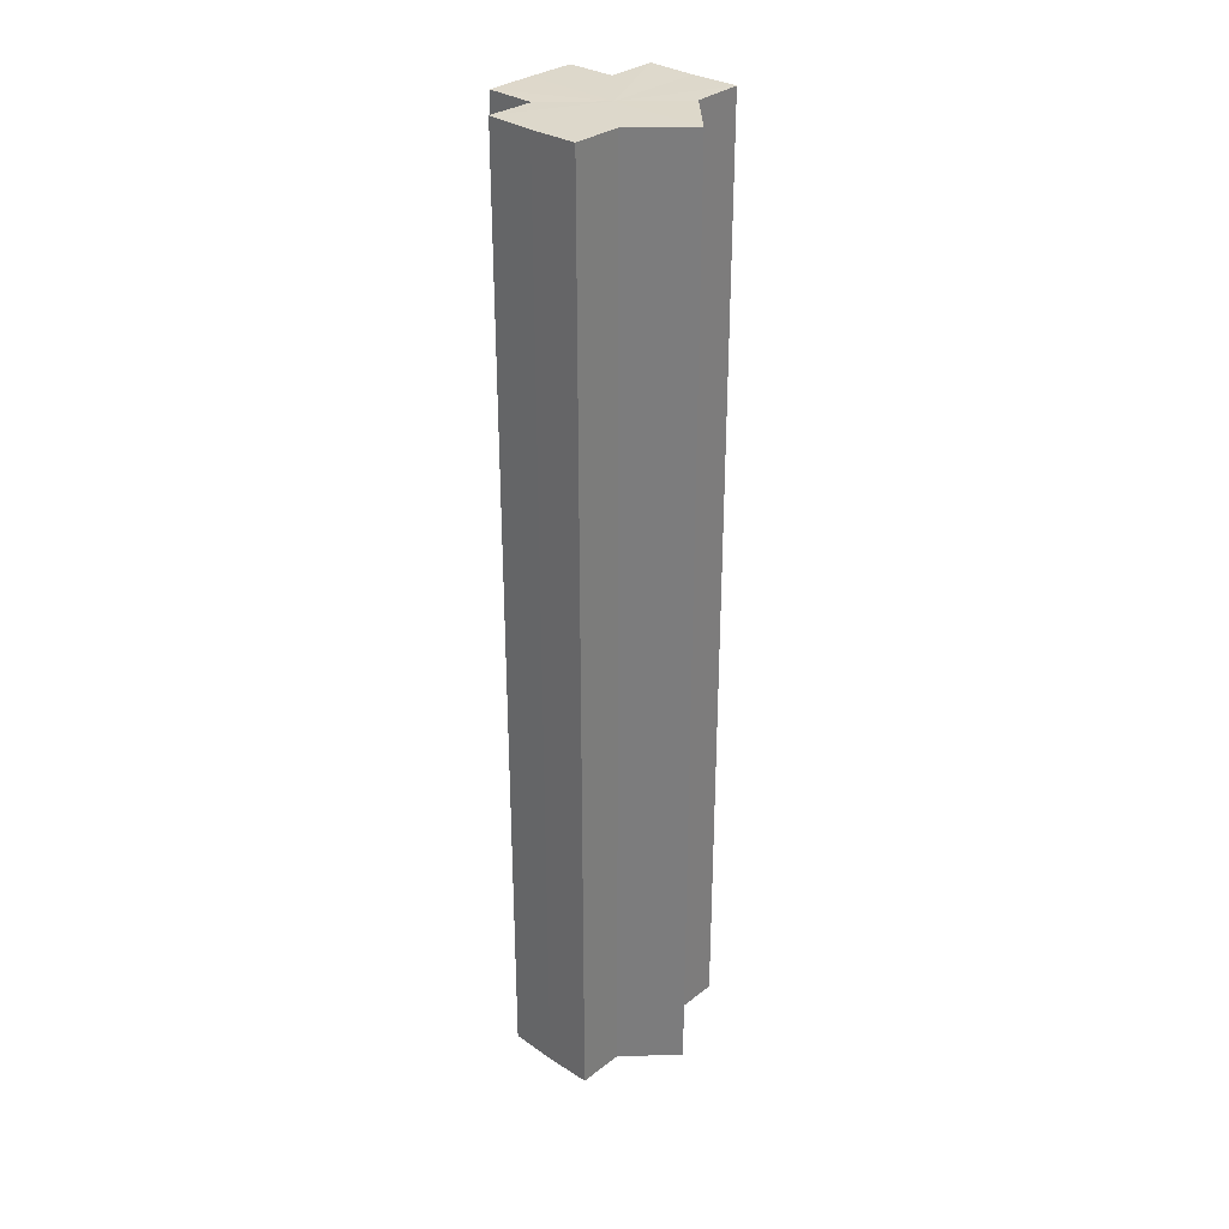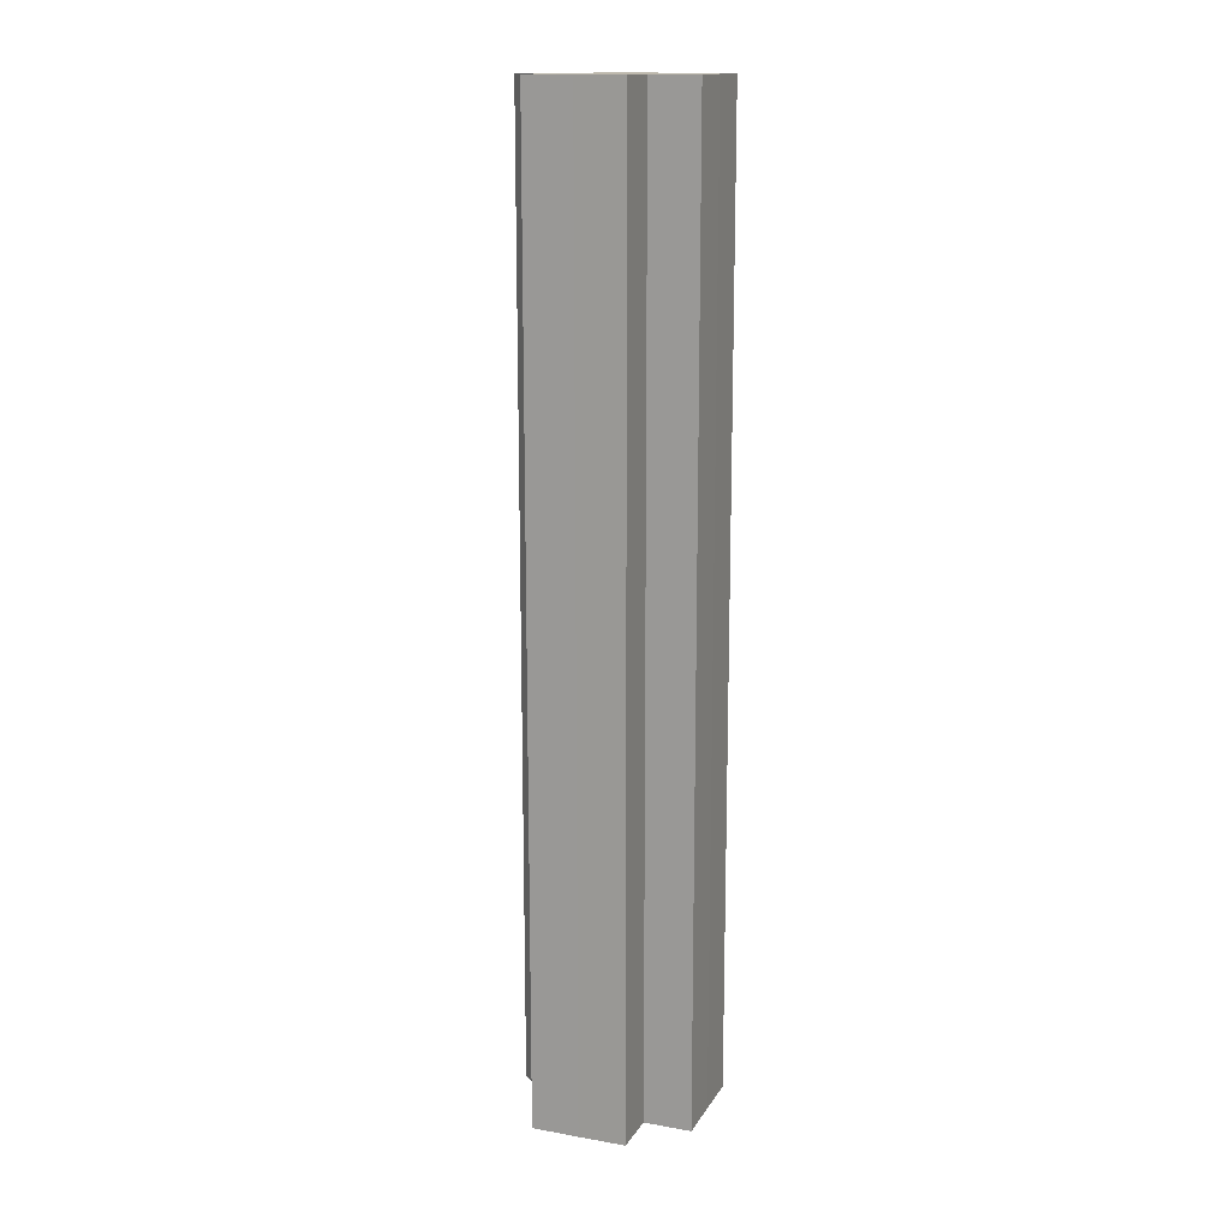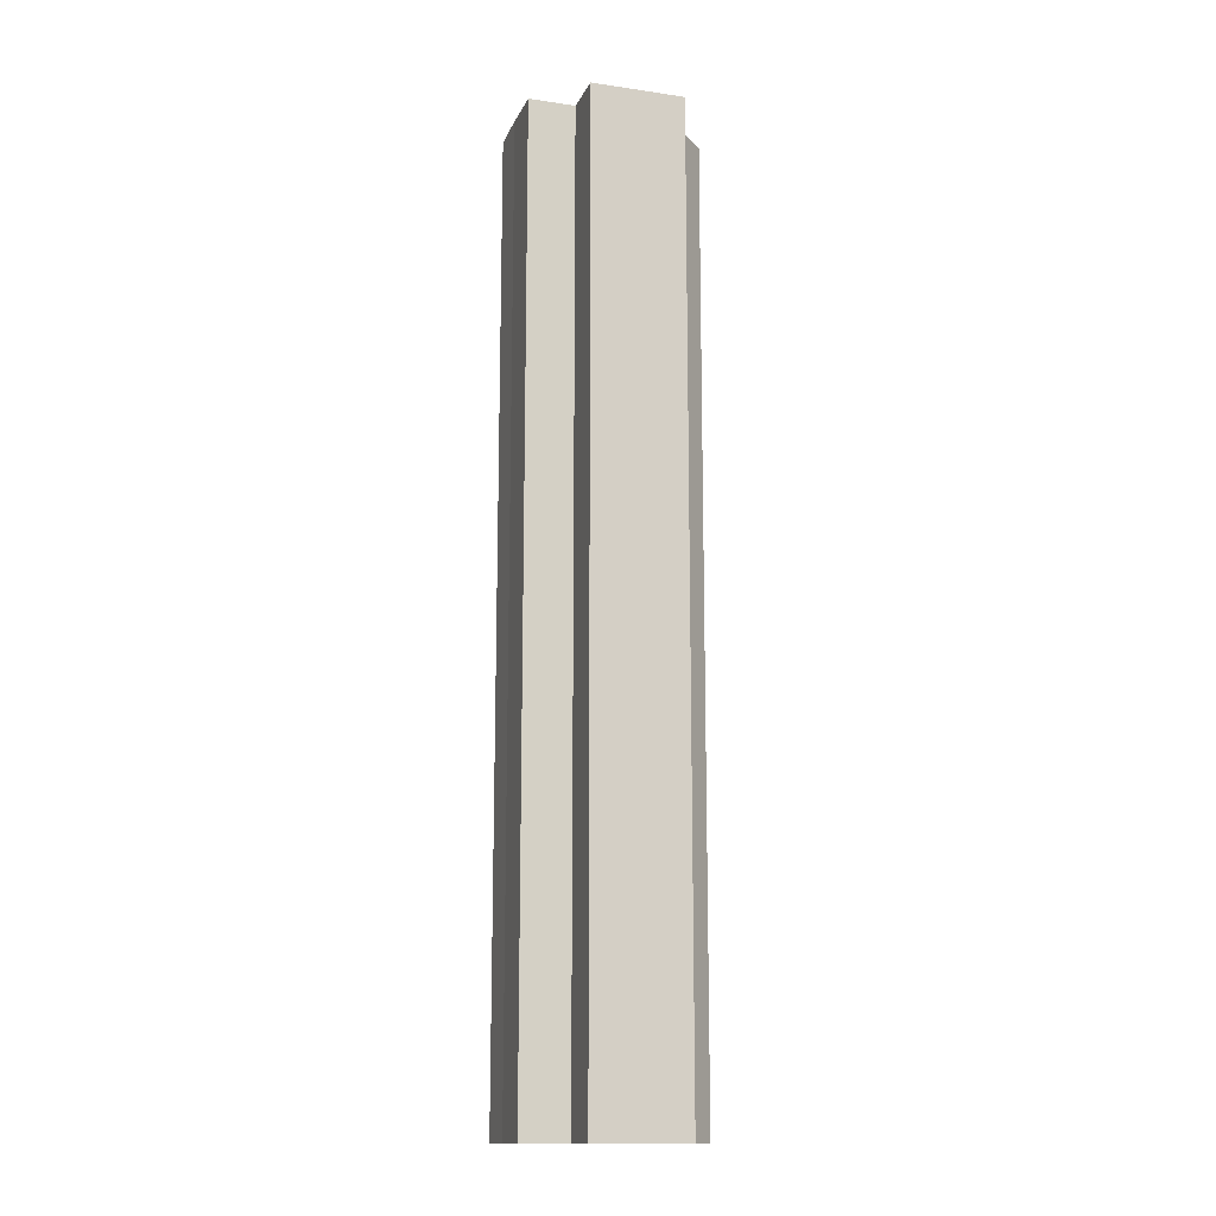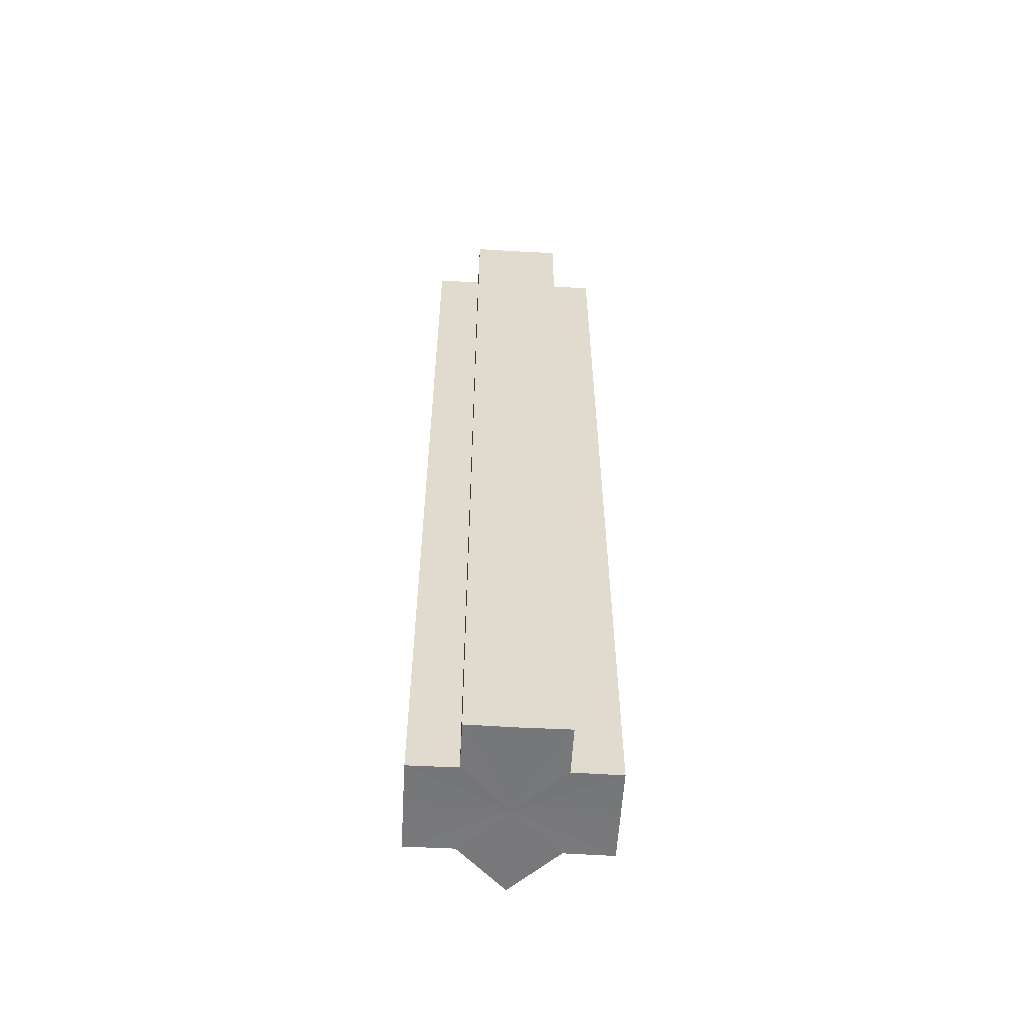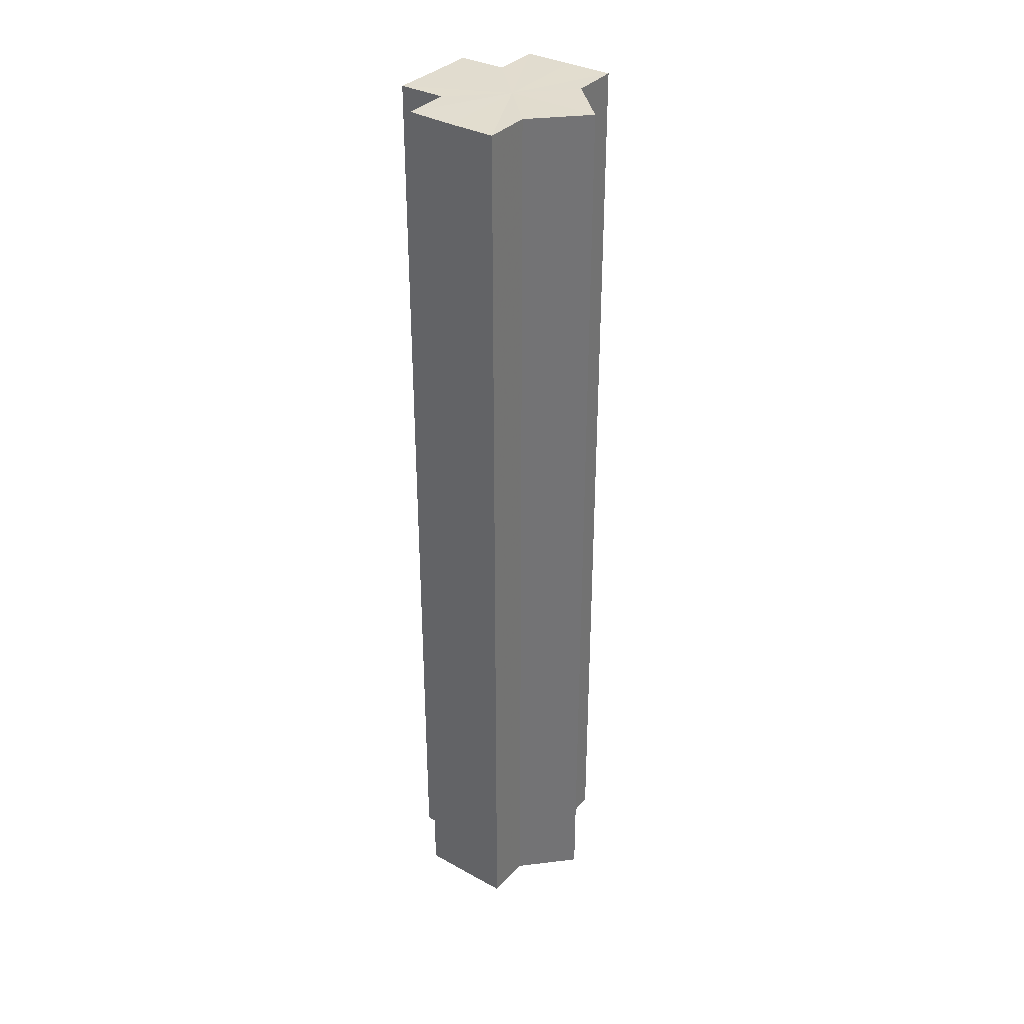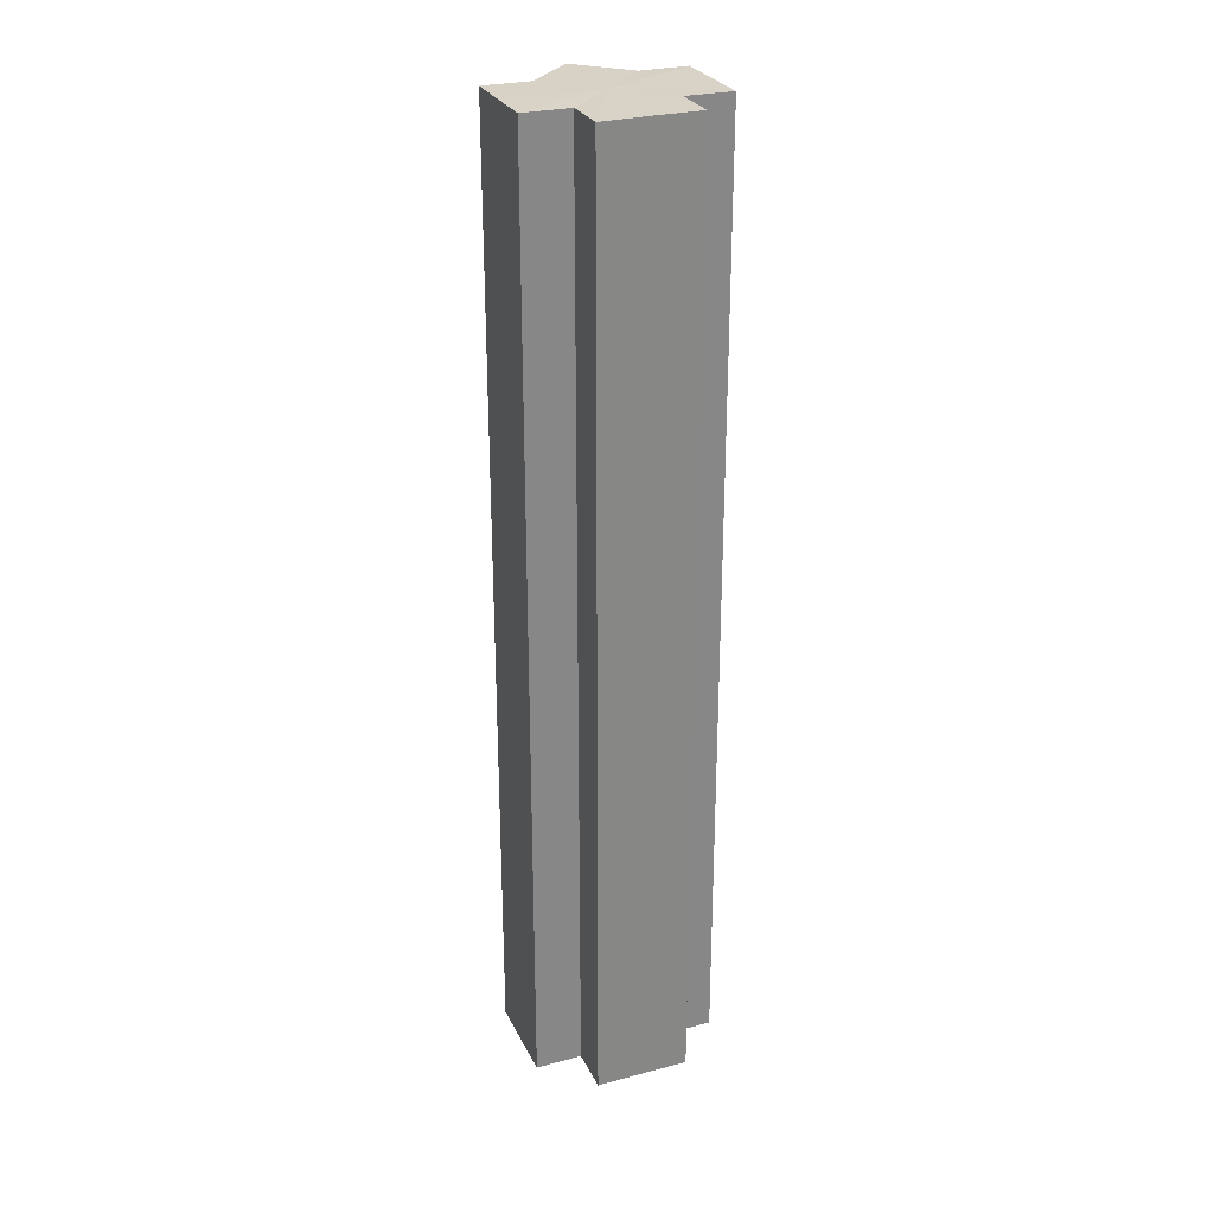
<metadata>
{"format":"obj","ext":"obj","renderer":"f3d","projection":"perspective","resolution":1024,"background":"white","views":[{"elev":31.4,"azim":-47.1,"up":"+Z"},{"elev":14.9,"azim":111.0,"up":"+Z"},{"elev":-14.3,"azim":-107.3,"up":"+Z"},{"elev":-57.2,"azim":176.7,"up":"+Z"},{"elev":34.5,"azim":-53.8,"up":"+Z"},{"elev":27.8,"azim":158.2,"up":"+Z"}]}
</metadata>
<code>
o 15341
v 2210 1869 14.34
v 2210 1869 14.34
v 2210 1869 14.54
v 2210 1869 14.34
v 2210 1869 14.54
v 2210 1869 14.34
v 2210 1869 14.54
v 2210 1869 14.34
v 2210 1869 14.54
v 2210 1869 14.34
v 2210 1869 14.34
v 2210 1869 14.34
v 2210 1869 14.54
v 2210 1869 14.54
v 2210 1869 14.34
v 2210 1869 14.34
v 2210 1869 14.34
v 2210 1869 14.54
v 2210 1869 14.54
v 2210 1869 14.34
v 2210 1869 14.34
v 2210 1869 14.34
v 2210 1869 14.34
v 2210 1869 14.54
v 2210 1869 14.54
v 2210 1869 14.54
v 2210 1869 14.34
v 2210 1869 14.34
v 2210 1869 14.34
v 2210 1869 14.34
v 2210 1869 14.54
v 2210 1869 14.34
v 2210 1869 14.54
v 2210 1869 14.54
v 2210 1869 14.34
v 2210 1869 14.34
v 2210 1869 14.34
v 2210 1869 14.54
v 2210 1869 14.54
v 2210 1869 14.34
v 2210 1869 14.34
v 2210 1869 14.34
v 2210 1869 14.34
v 2210 1869 14.54
v 2210 1869 14.54
v 2210 1869 14.34
v 2210 1869 14.54
v 2210 1869 14.34
v 2210 1869 14.34
v 2210 1869 14.34
v 2210 1869 14.34
v 2210 1869 14.34
v 2210 1869 14.54
v 2210 1869 14.34
v 2210 1869 14.34
v 2210 1869 14.54
v 2210 1869 14.54
v 2210 1869 14.54
v 2210 1869 14.34
v 2210 1869 14.54
v 2210 1869 14.54
v 2210 1869 14.34
v 2210 1869 14.34
v 2210 1869 14.34
v 2210 1869 14.54
v 2210 1869 14.54
v 2210 1869 14.34
v 2210 1869 14.34
v 2210 1869 14.34
v 2210 1869 14.34
v 2210 1869 14.54
v 2210 1869 14.54
v 2210 1869 14.54
v 2210 1869 14.54
v 2210 1869 14.54
v 2210 1869 14.54
v 2210 1869 14.54
v 2210 1869 14.54
v 2210 1869 14.54
v 2210 1869 14.54
v 2210 1869 14.54
v 2210 1869 14.54
v 2210 1869 14.54
v 2210 1869 14.54
v 2210 1869 14.54
v 2210 1869 14.54
f 1 2 3
f 4 1 5
f 5 6 7
f 7 8 9
f 10 8 11
f 10 12 8
f 13 12 14
f 15 16 13
f 10 17 12
f 18 17 19
f 20 21 18
f 10 22 17
f 10 23 22
f 24 23 25
f 26 27 24
f 28 29 26
f 29 30 31
f 10 32 23
f 33 32 34
f 35 36 33
f 10 37 32
f 38 37 39
f 40 41 38
f 10 42 37
f 10 43 42
f 44 43 45
f 10 46 43
f 47 48 44
f 10 49 46
f 50 51 47
f 51 52 53
f 10 54 49
f 10 55 54
f 10 11 55
f 56 49 57
f 58 59 56
f 60 55 61
f 62 63 58
f 63 64 65
f 66 67 60
f 68 69 66
f 69 70 71
f 72 73 74
f 72 75 73
f 72 74 76
f 72 77 75
f 72 76 78
f 72 79 77
f 72 78 80
f 72 81 79
f 72 80 82
f 72 83 81
f 72 82 84
f 72 85 83
f 72 84 86
f 72 86 85

</code>
